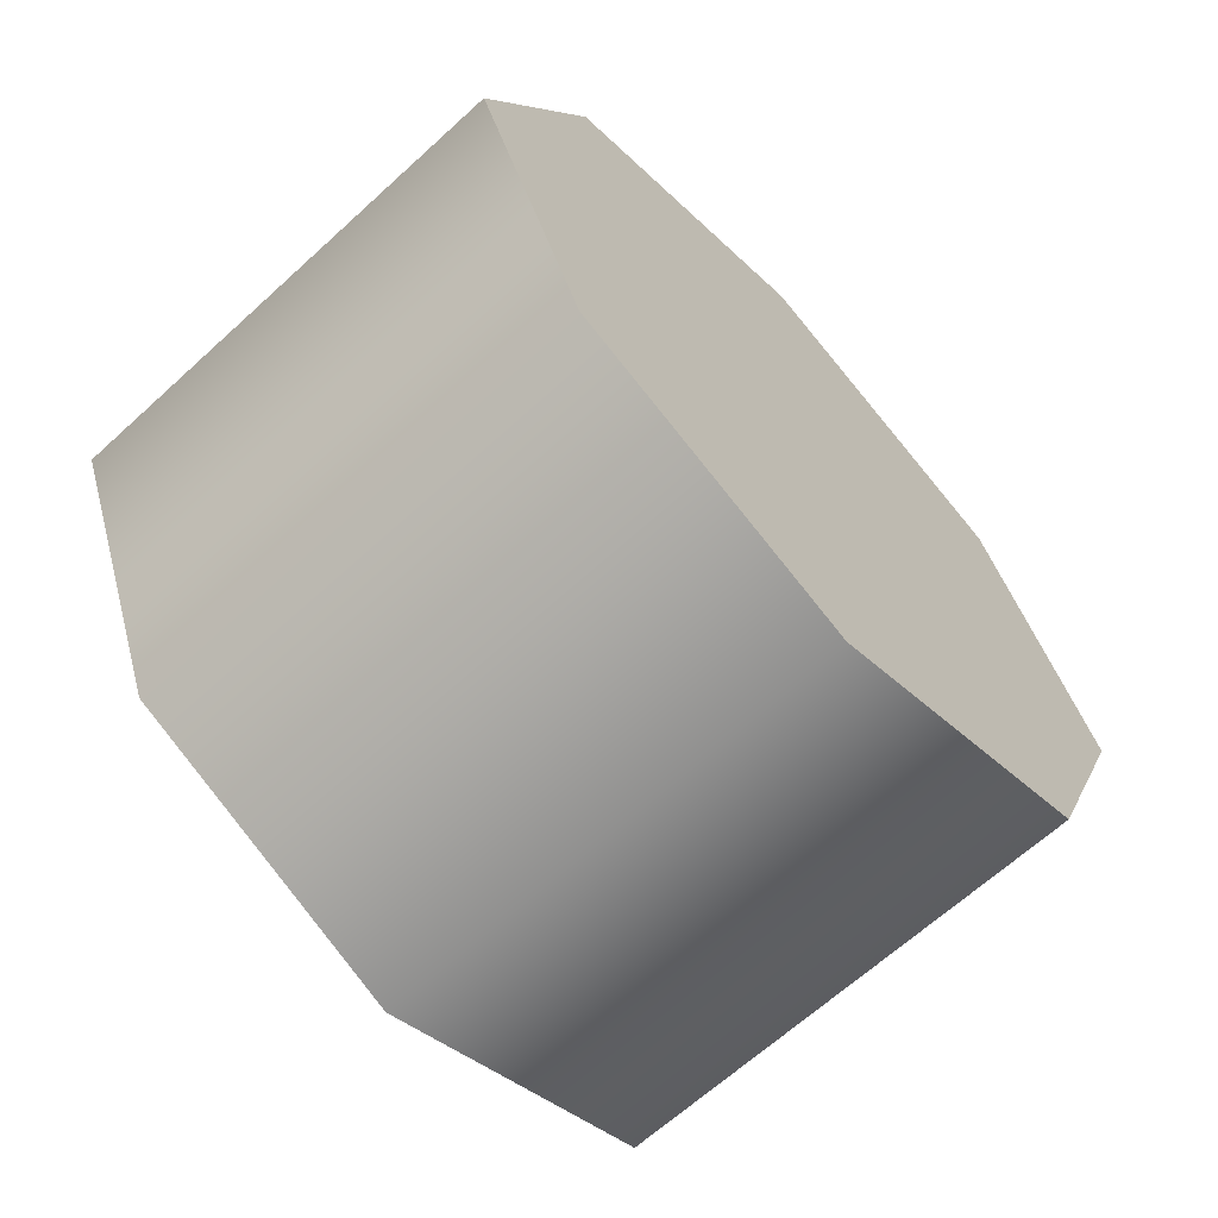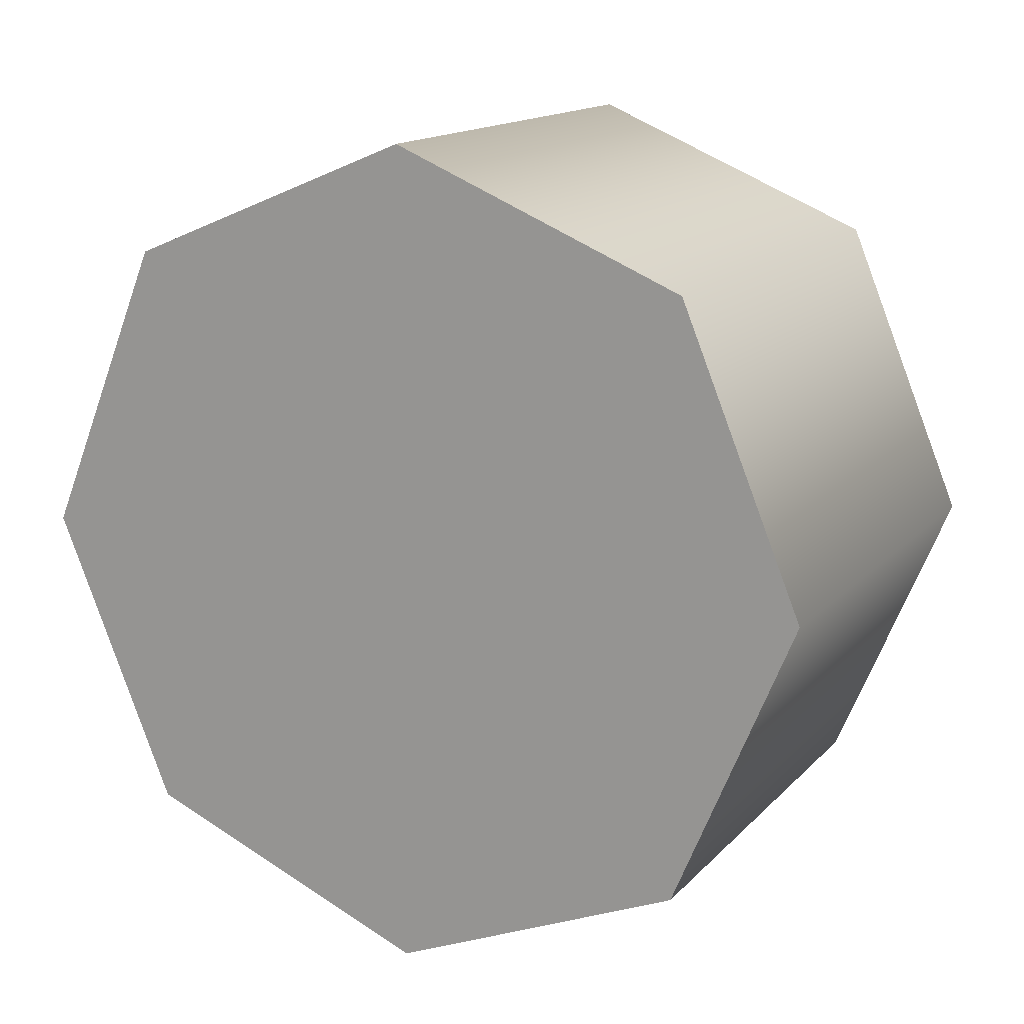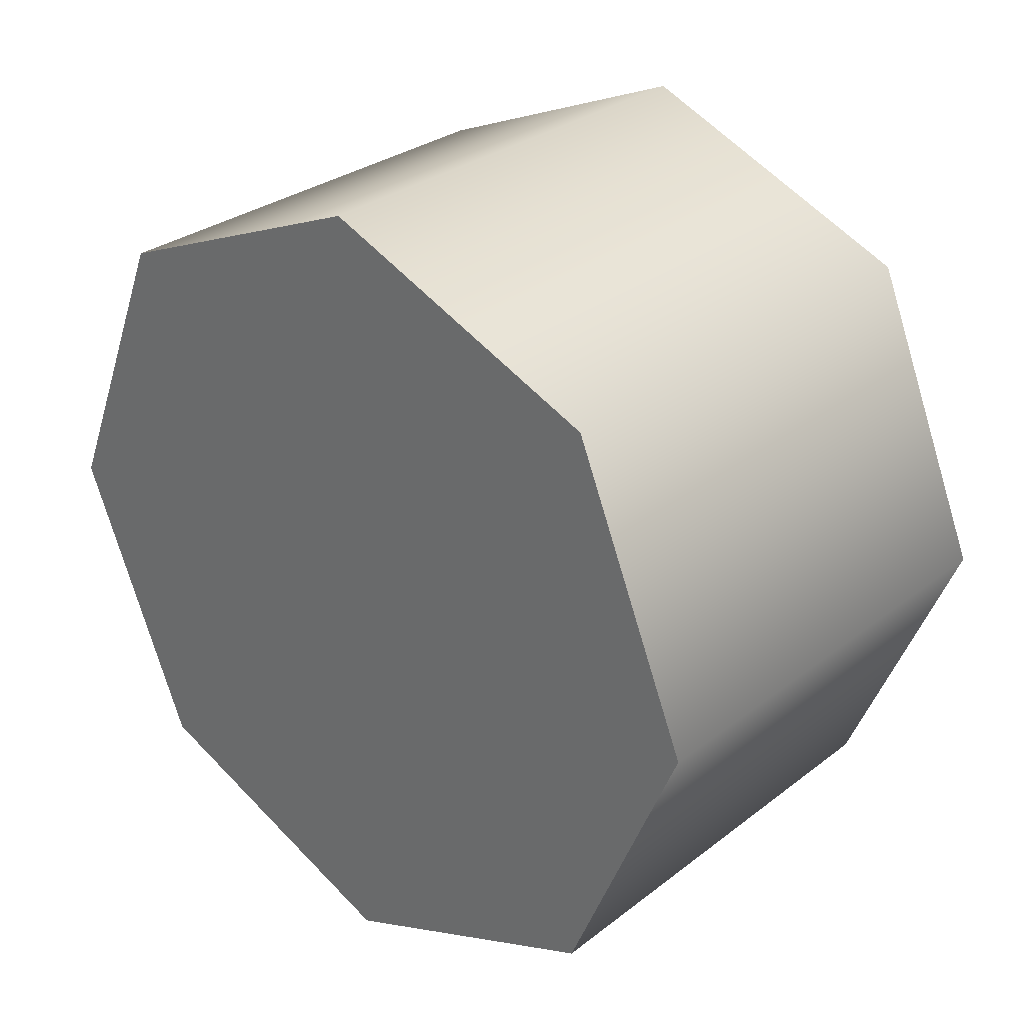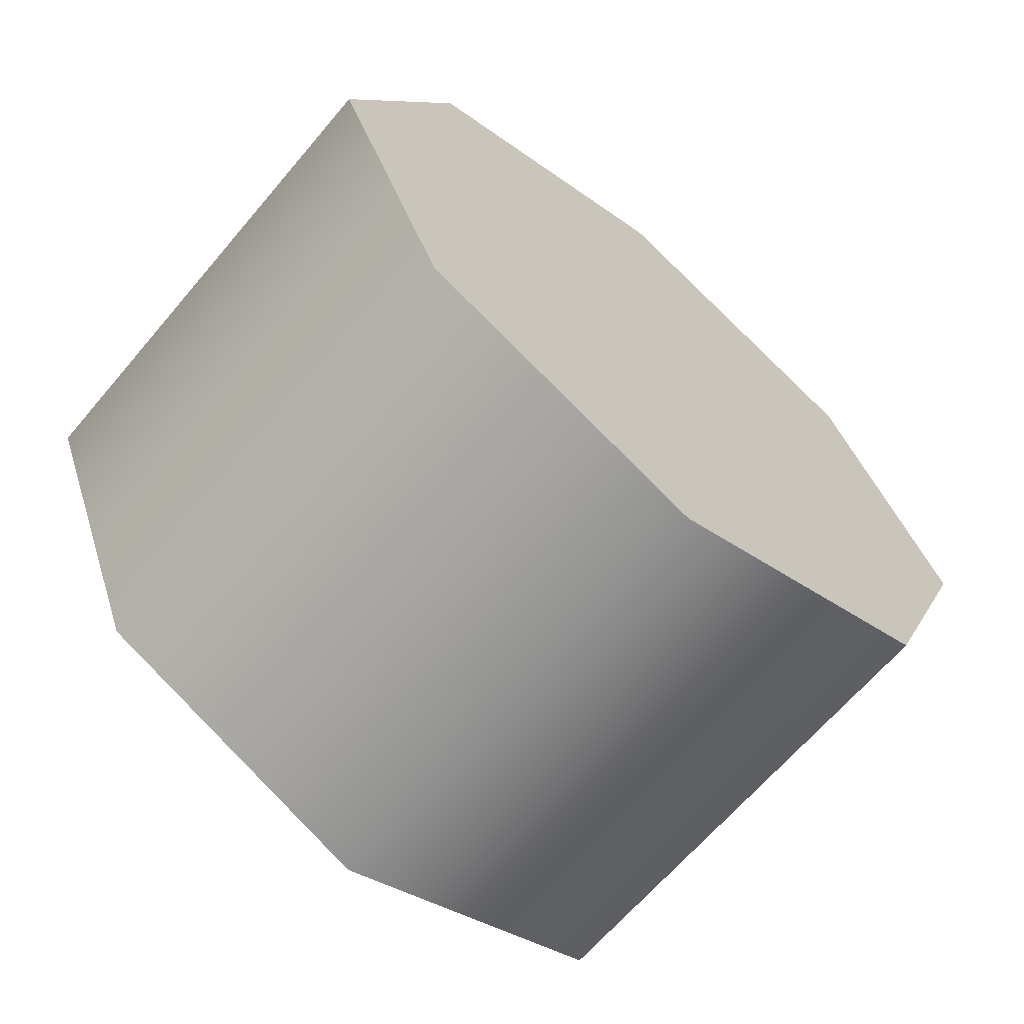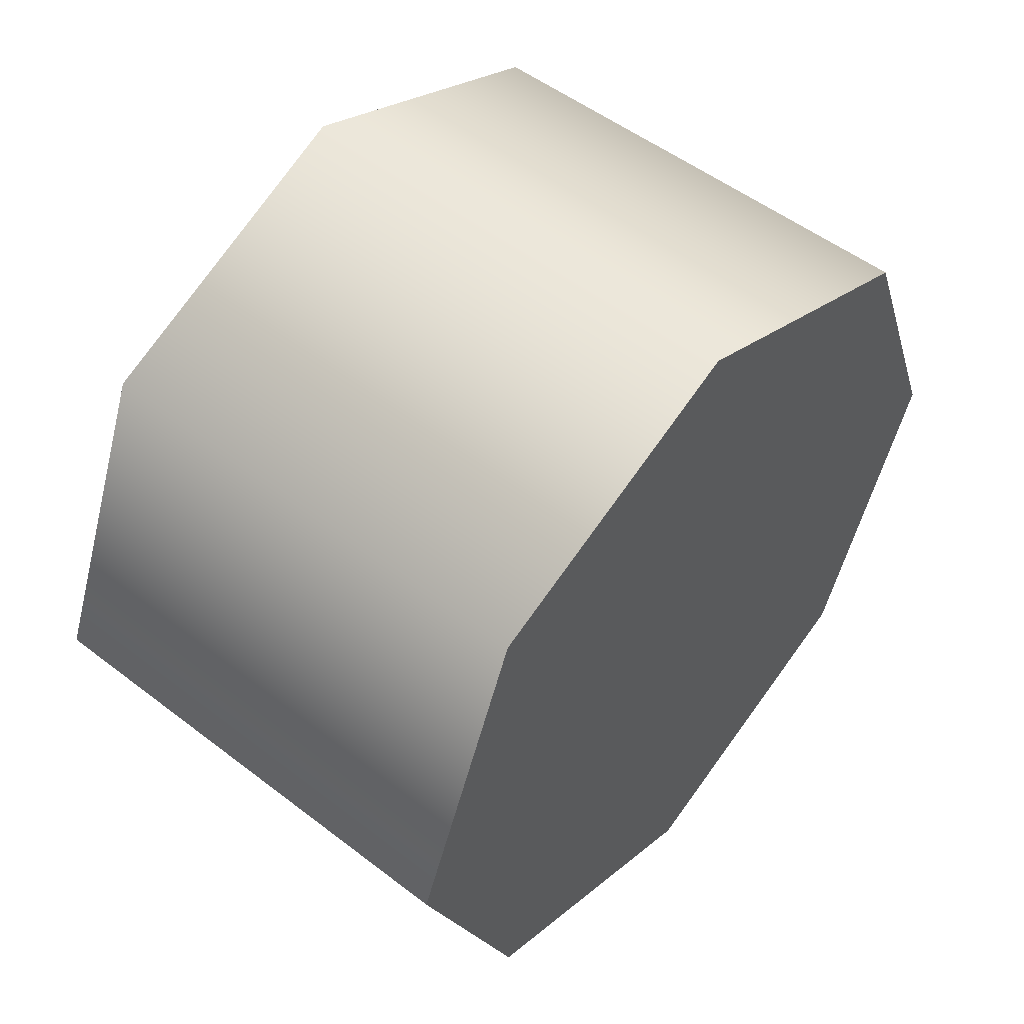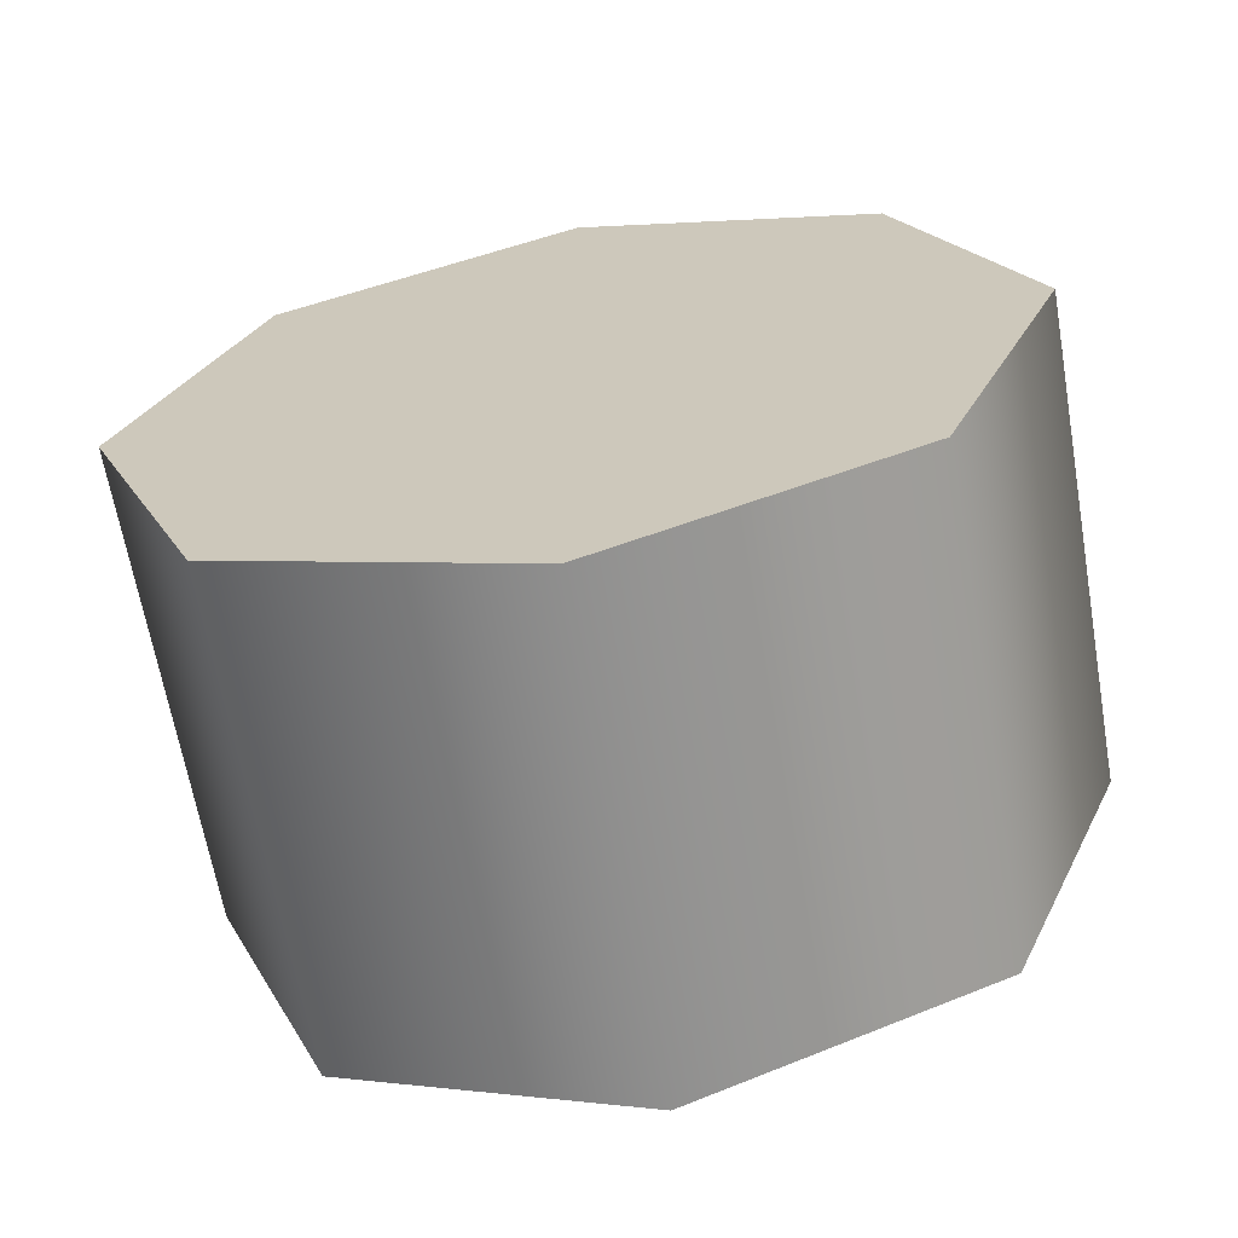
<metadata>
{"format":"obj","ext":"obj","renderer":"f3d","projection":"perspective","resolution":1024,"background":"white","views":[{"elev":-65.6,"azim":-137.5,"up":"+Y"},{"elev":15.1,"azim":117.1,"up":"+Z"},{"elev":29.8,"azim":-48.2,"up":"+Z"},{"elev":-65.6,"azim":-130.3,"up":"+Z"},{"elev":52.1,"azim":-140.3,"up":"+Z"},{"elev":-65.2,"azim":-80.1,"up":"+Z"}]}
</metadata>
<code>
v 1.281 0.08542 0.1022
v 1.281 0.2189 0.4245
v 1.281 0.08542 0.3692
v 1.281 0.03012 0.2357
v 1.281 0.4077 0.2357
v 1.281 0.3524 0.3692
v 1.281 0.2189 0.04694
v 1.281 0.3524 0.1022
v 1.281 0.03012 0.2357
v 1.281 0.08542 0.3692
v 1.064 0.08542 0.3692
v 1.064 0.03012 0.2357
v 1.281 0.2189 0.4245
v 1.064 0.2189 0.4245
v 1.281 0.2189 0.4245
v 1.281 0.3524 0.3692
v 1.064 0.3524 0.3692
v 1.064 0.2189 0.4245
v 1.281 0.4077 0.2357
v 1.064 0.4077 0.2357
v 1.281 0.4077 0.2357
v 1.281 0.3524 0.1022
v 1.064 0.3524 0.1022
v 1.064 0.4077 0.2357
v 1.281 0.2189 0.04694
v 1.064 0.2189 0.04694
v 1.281 0.2189 0.04694
v 1.281 0.08542 0.1022
v 1.064 0.08542 0.1022
v 1.064 0.2189 0.04694
v 1.281 0.03012 0.2357
v 1.064 0.03012 0.2357
v 1.064 0.08542 0.3692
v 1.064 0.2189 0.04694
v 1.064 0.08542 0.1022
v 1.064 0.03012 0.2357
v 1.064 0.4077 0.2357
v 1.064 0.3524 0.1022
v 1.064 0.2189 0.4245
v 1.064 0.3524 0.3692
g group_67354520_140627850651056
f 1 2 3
f 3 4 1
f 1 5 6
f 6 2 1
f 1 7 8
f 8 5 1
f 9 10 11
f 11 12 9
f 10 13 14
f 14 11 10
f 15 16 17
f 17 18 15
f 16 19 20
f 20 17 16
f 21 22 23
f 23 24 21
f 22 25 26
f 26 23 22
f 27 28 29
f 29 30 27
f 28 31 32
f 32 29 28
f 33 34 35
f 35 36 33
f 33 37 38
f 38 34 33
f 33 39 40
f 40 37 33

</code>
